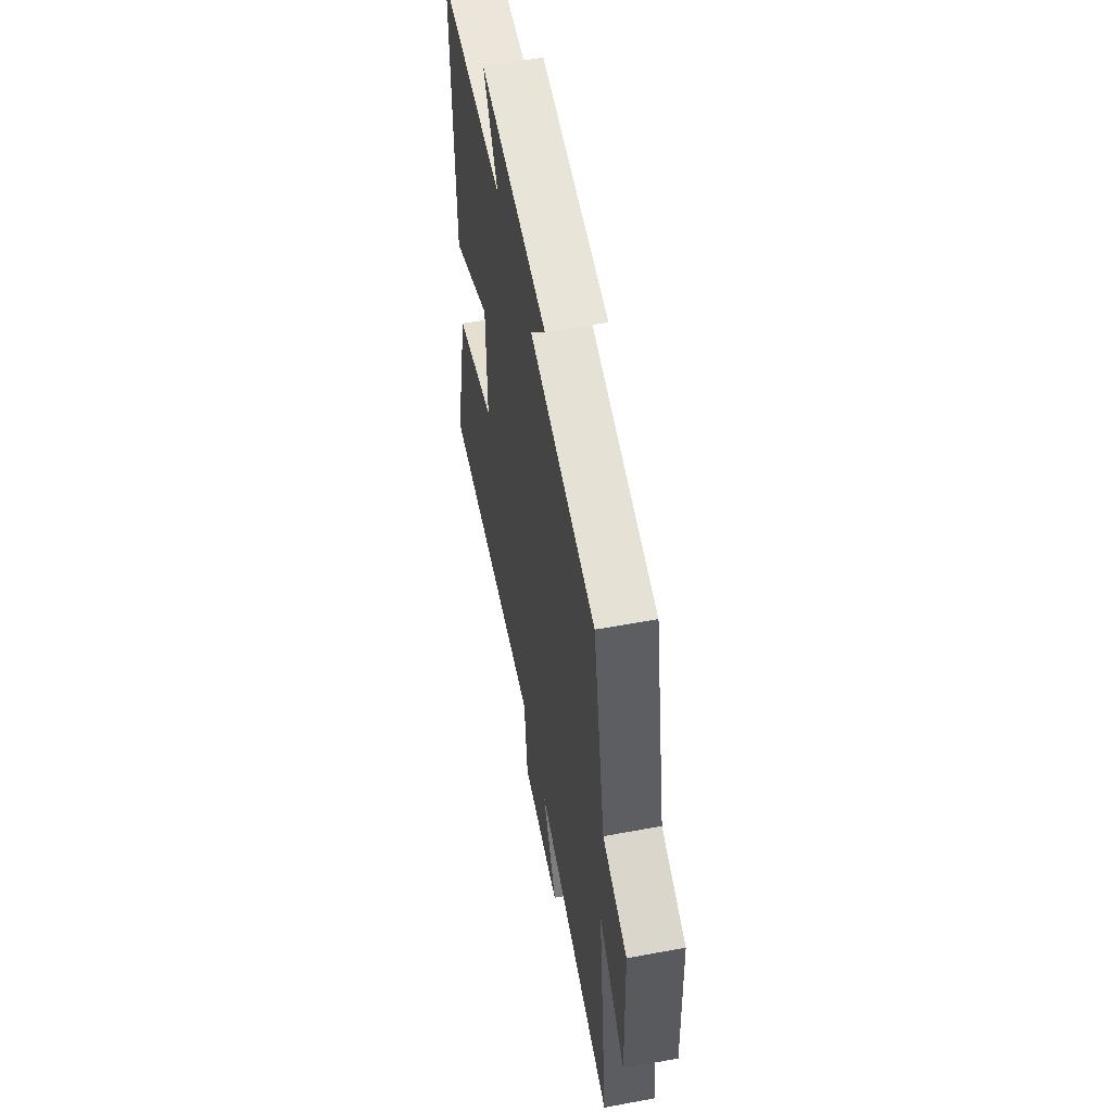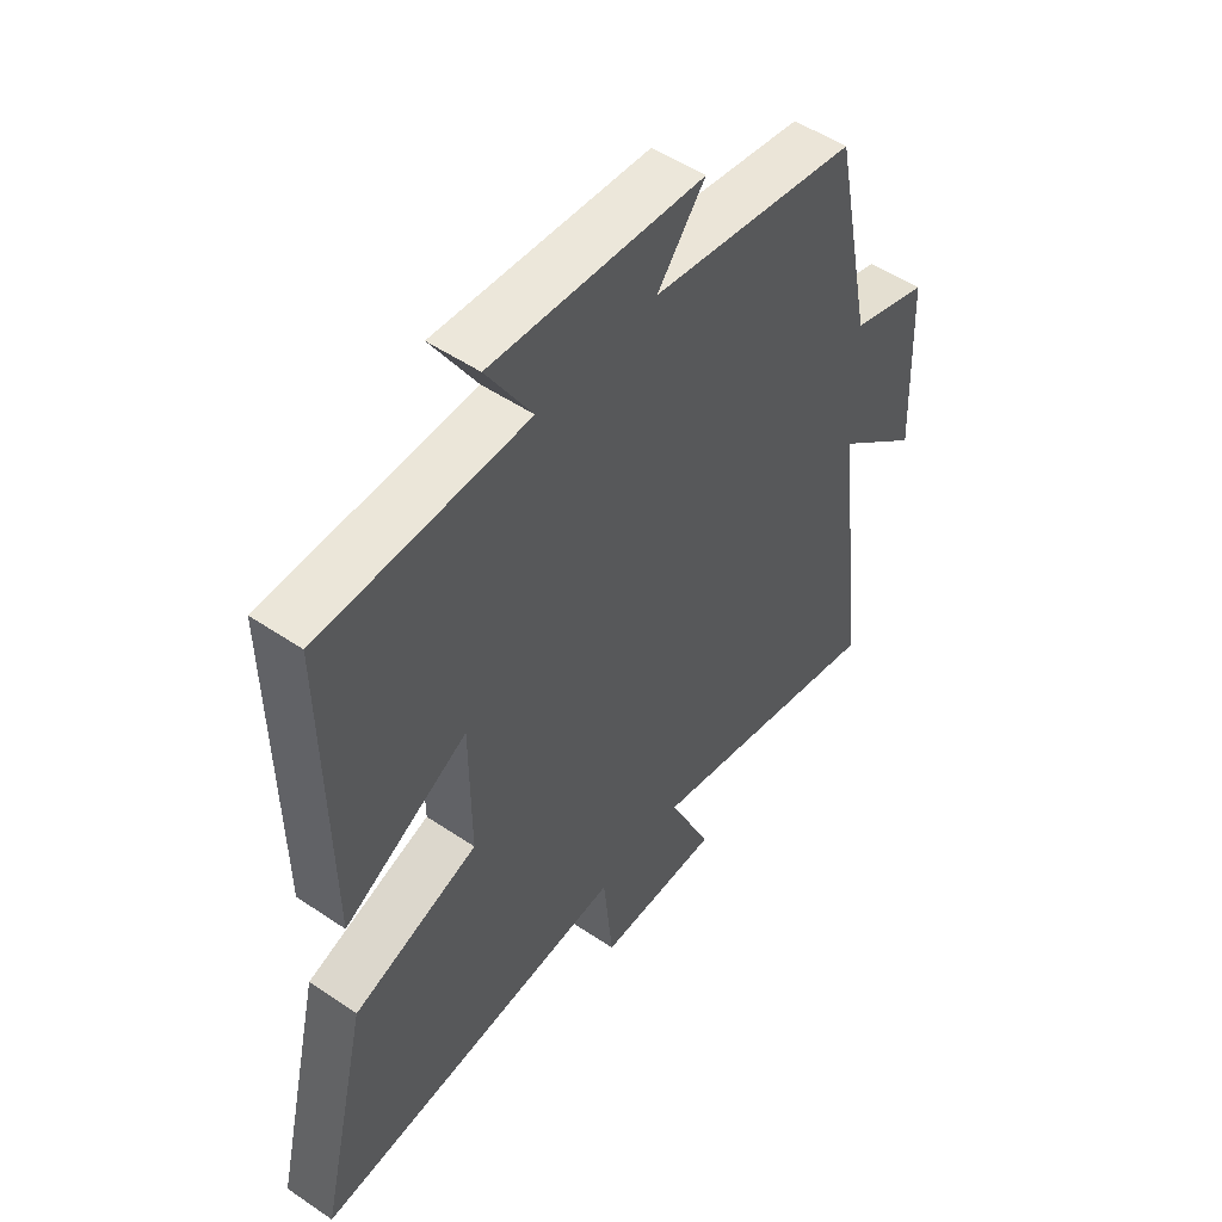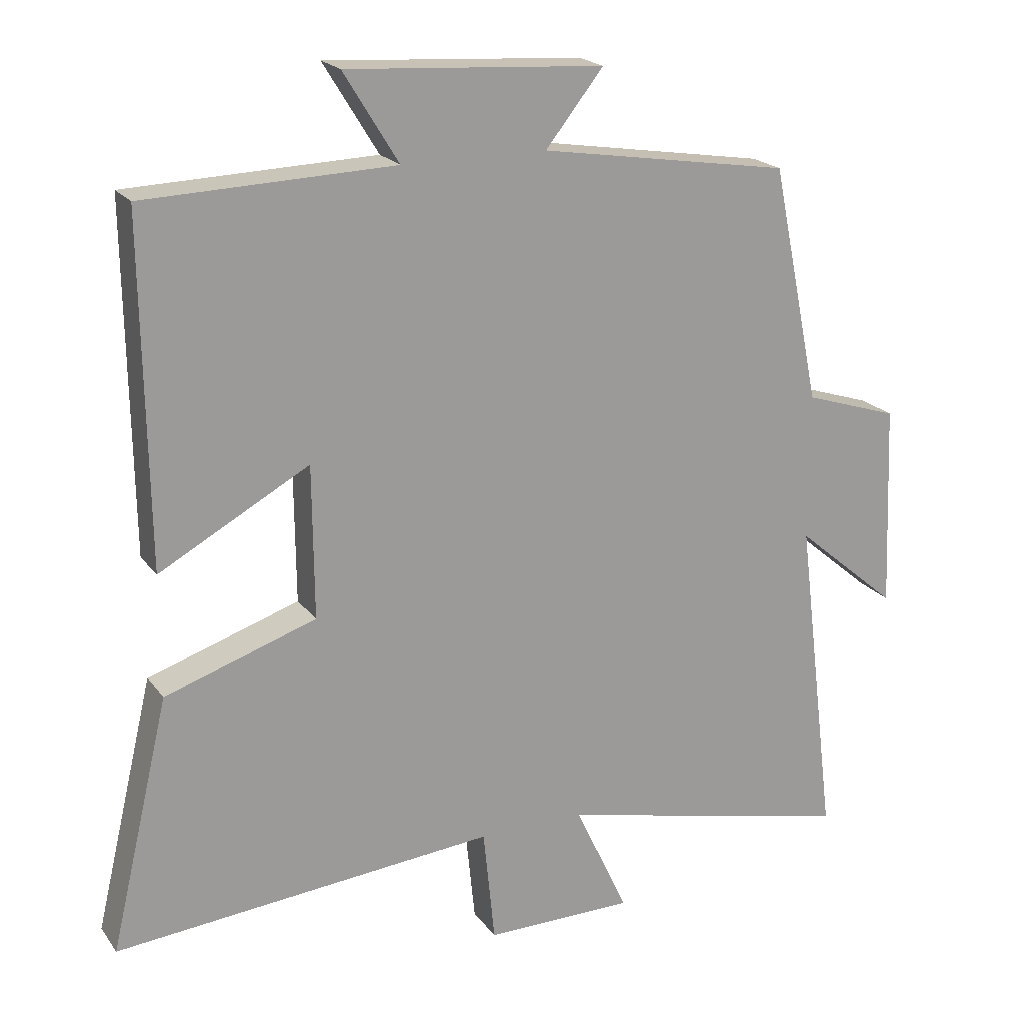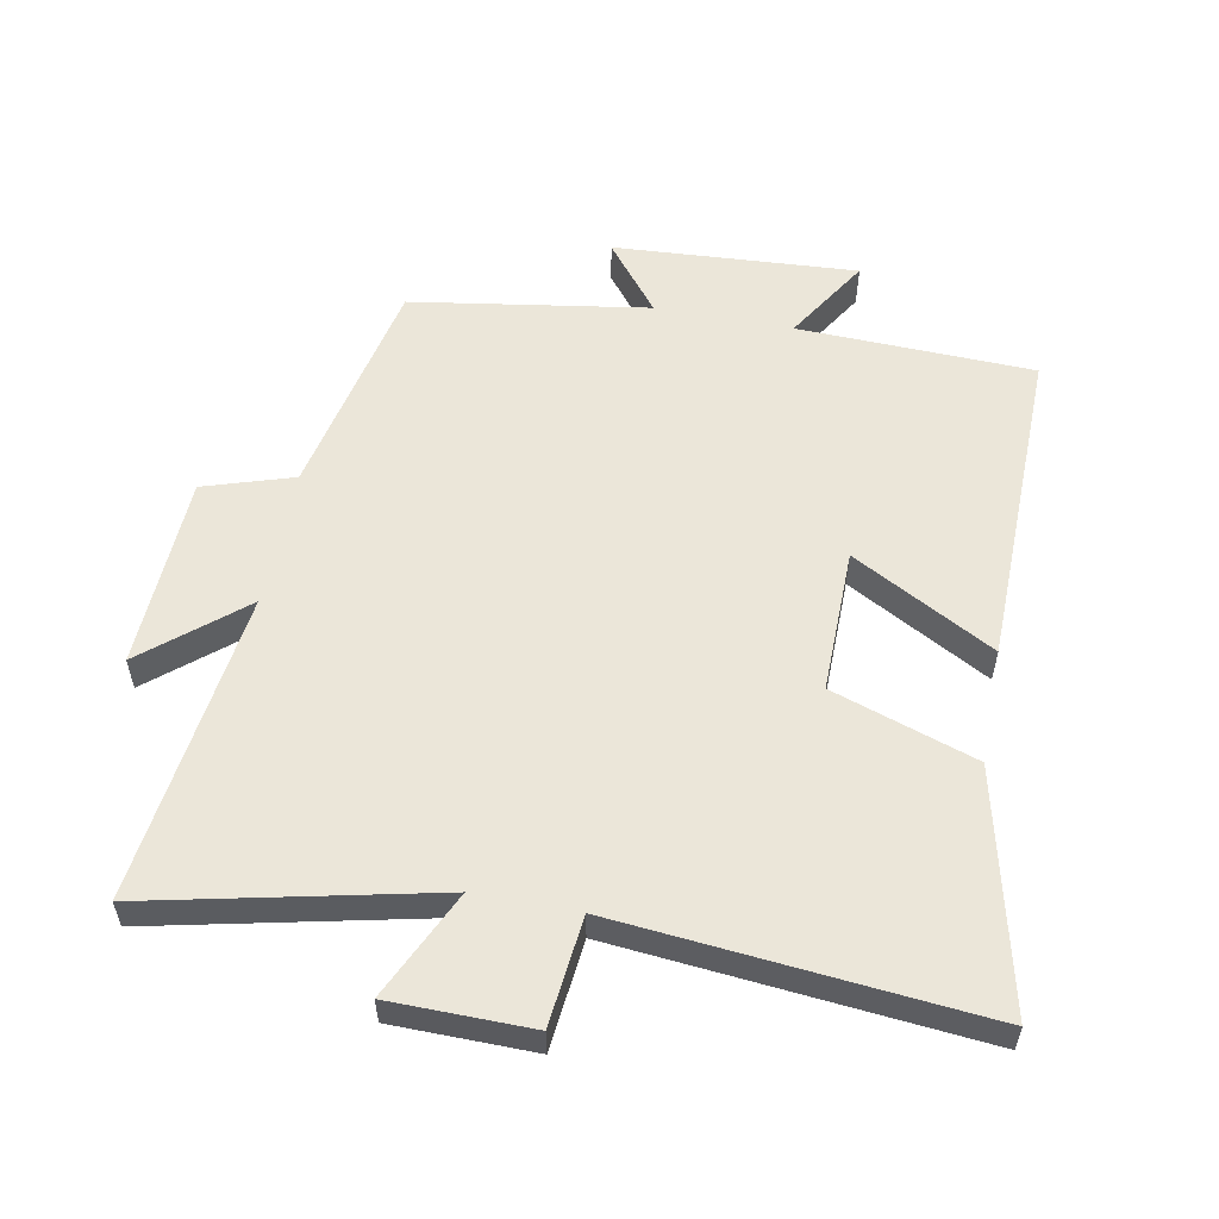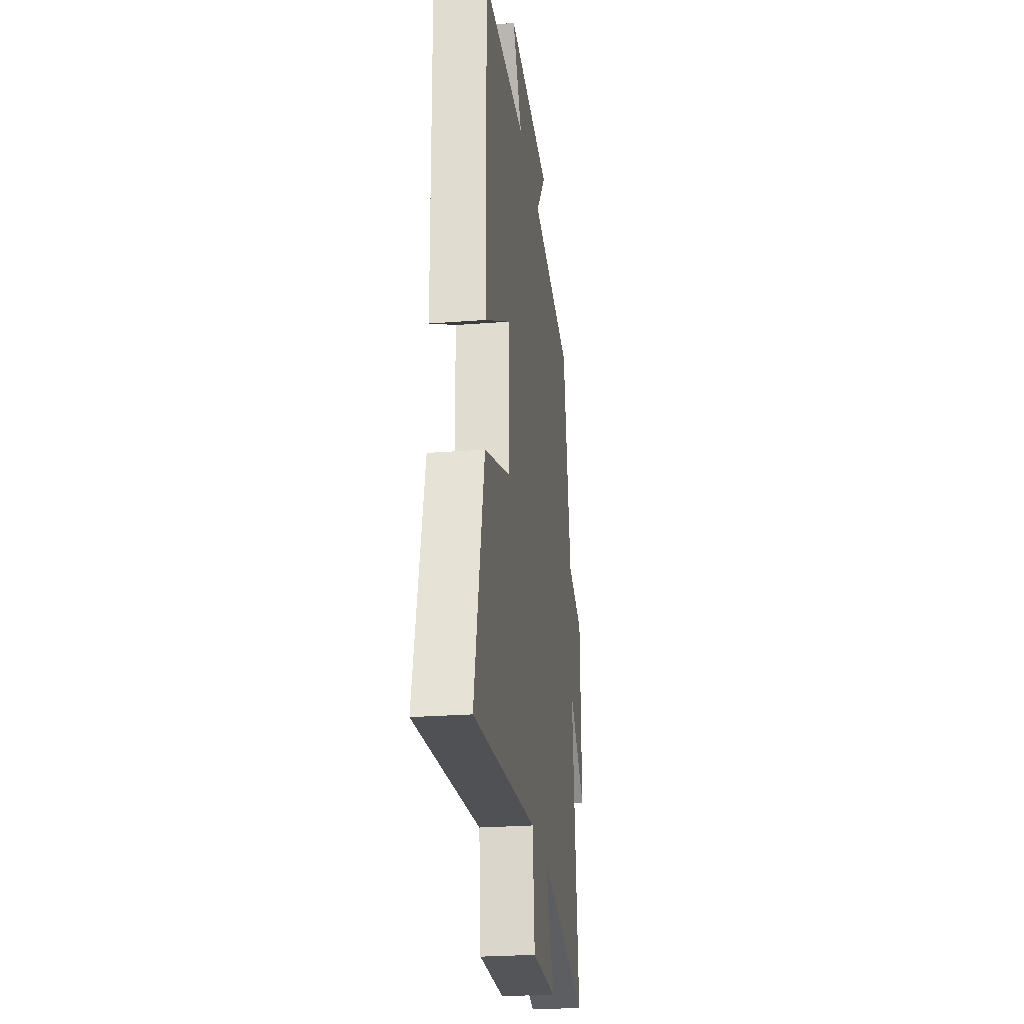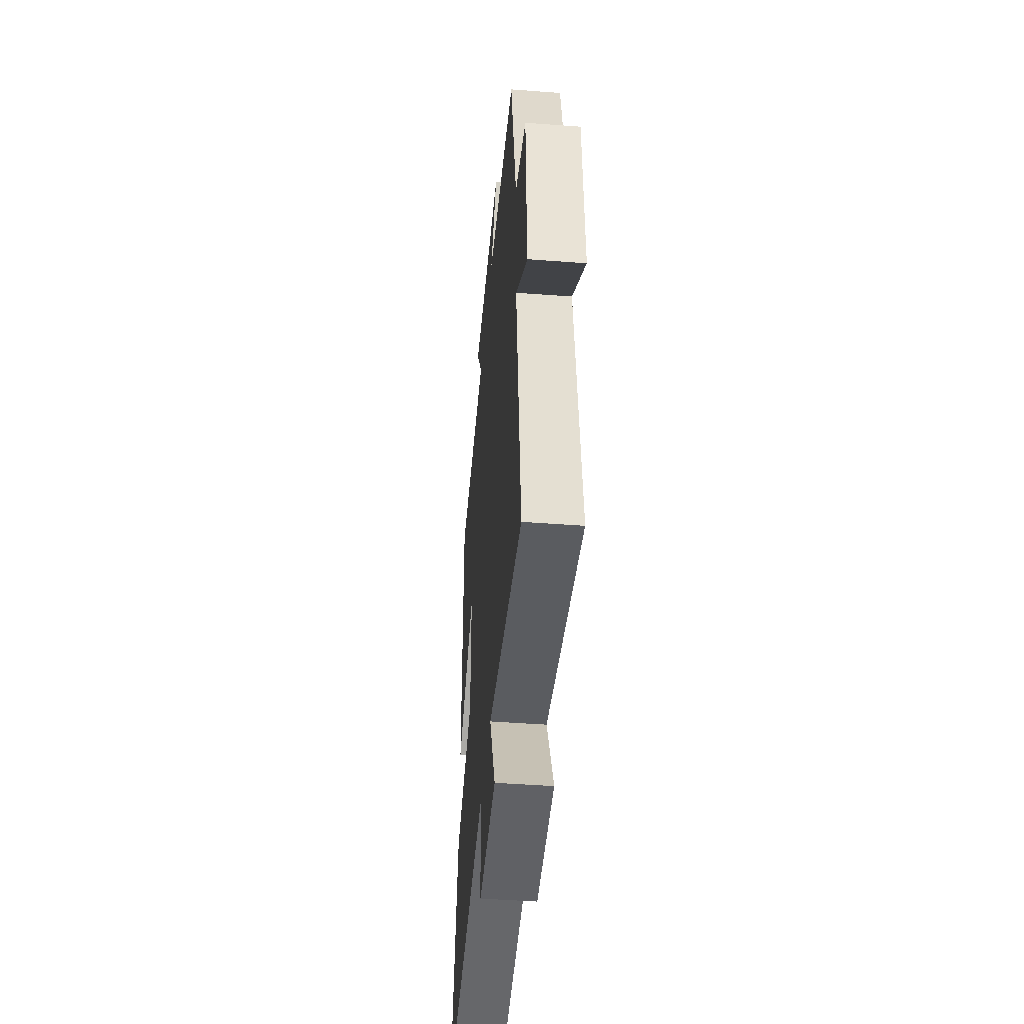
<metadata>
{"format":"obj","ext":"obj","renderer":"f3d","projection":"perspective","resolution":1024,"background":"white","views":[{"elev":56.7,"azim":79.0,"up":"+Z"},{"elev":51.2,"azim":-53.6,"up":"+Z"},{"elev":20.2,"azim":-25.5,"up":"+Z"},{"elev":56.0,"azim":-169.1,"up":"+Y"},{"elev":-25.1,"azim":-82.8,"up":"+Z"},{"elev":-46.8,"azim":85.1,"up":"+Z"}]}
</metadata>
<code>
v -0.586 0.07 -0.551
v -0.5 0.07 -0.186
v -0.28 0.07 -0.112
v -0.282 0.07 0.11
v -0.5 0.07 -0.01
v -0.507 0.07 0.488
v -0.145 0.07 0.5
v -0.225 0.07 0.63
v 0.149 0.07 0.606
v 0.065 0.07 0.5
v 0.429 0.07 0.442
v 0.5 0.07 0.097
v 0.637 0.07 0.053
v 0.649 0.07 -0.245
v 0.5 0.07 -0.119
v 0.559 0.07 -0.597
v 0.125 0.07 -0.5
v 0.202 0.07 -0.665
v -0.014 0.07 -0.667
v -0.031 0.07 -0.5
v -0.586 0 -0.551
v -0.5 0 -0.186
v -0.28 0 -0.112
v -0.282 0 0.11
v -0.5 0 -0.01
v -0.507 0 0.488
v -0.145 0 0.5
v -0.225 0 0.63
v 0.149 0 0.606
v 0.065 0 0.5
v 0.429 0 0.442
v 0.5 0 0.097
v 0.637 0 0.053
v 0.649 0 -0.245
v 0.5 0 -0.119
v 0.559 0 -0.597
v 0.125 0 -0.5
v 0.202 0 -0.665
v -0.014 0 -0.667
v -0.031 0 -0.5
f 17 18 19 20
f 15 16 17
f 15 17 20
f 12 13 14 15
f 10 11 12 15
f 10 15 20
f 7 8 9 10
f 4 5 6 7
f 3 4 7 10
f 20 1 2 3
f 3 10 20
f 40 39 38 37
f 37 36 35
f 40 37 35
f 35 34 33 32
f 35 32 31 30
f 40 35 30
f 30 29 28 27
f 27 26 25 24
f 30 27 24 23
f 23 22 21 40
f 40 30 23
f 1 21 22 2
f 2 22 23 3
f 3 23 24 4
f 4 24 25 5
f 5 25 26 6
f 6 26 27 7
f 7 27 28 8
f 8 28 29 9
f 9 29 30 10
f 10 30 31 11
f 11 31 32 12
f 12 32 33 13
f 13 33 34 14
f 14 34 35 15
f 15 35 36 16
f 16 36 37 17
f 17 37 38 18
f 18 38 39 19
f 19 39 40 20
f 20 40 21 1

</code>
